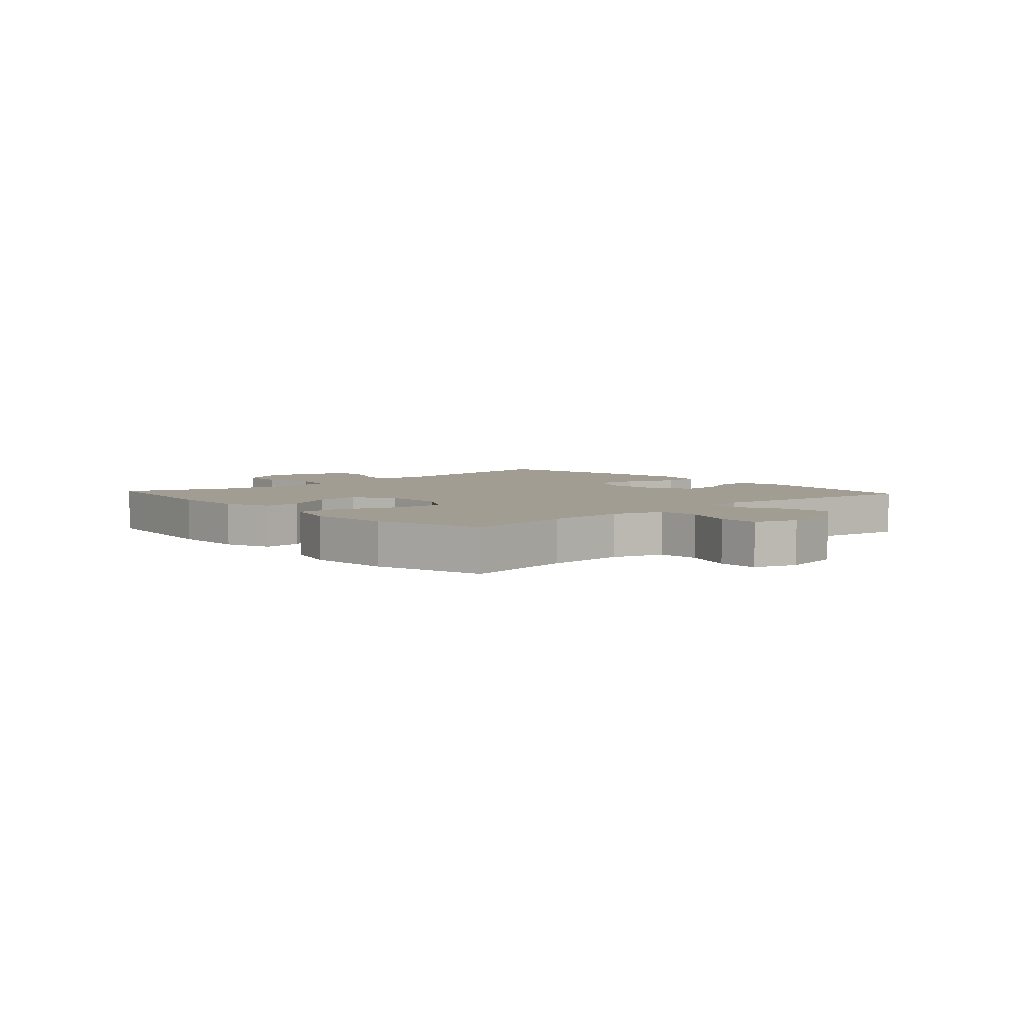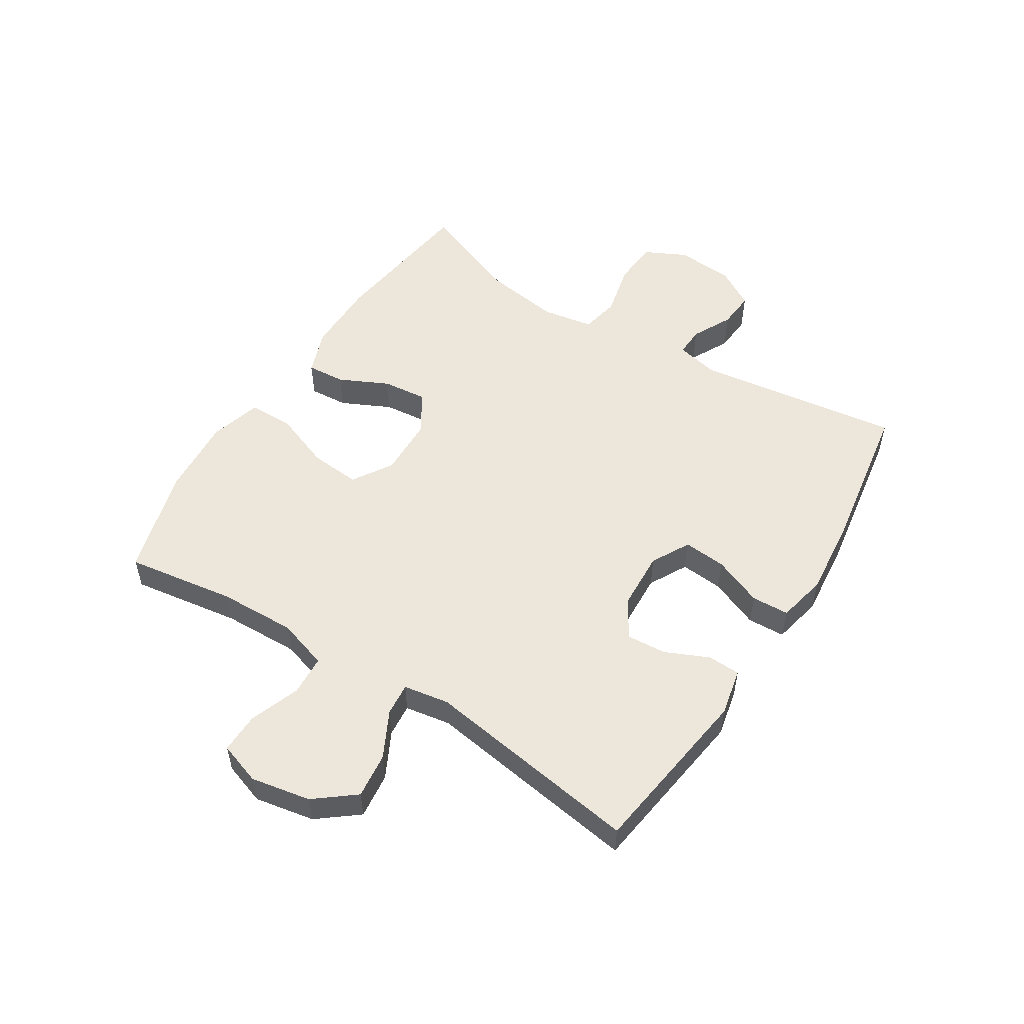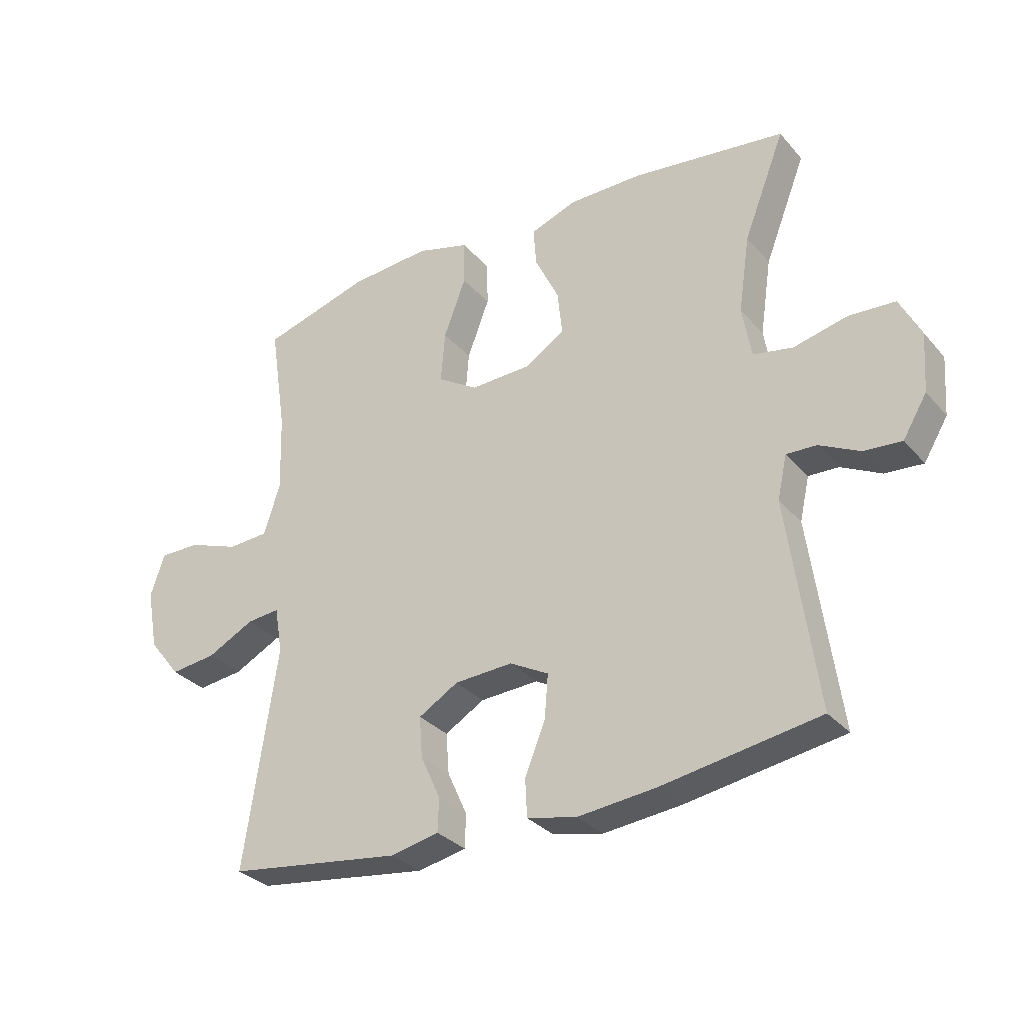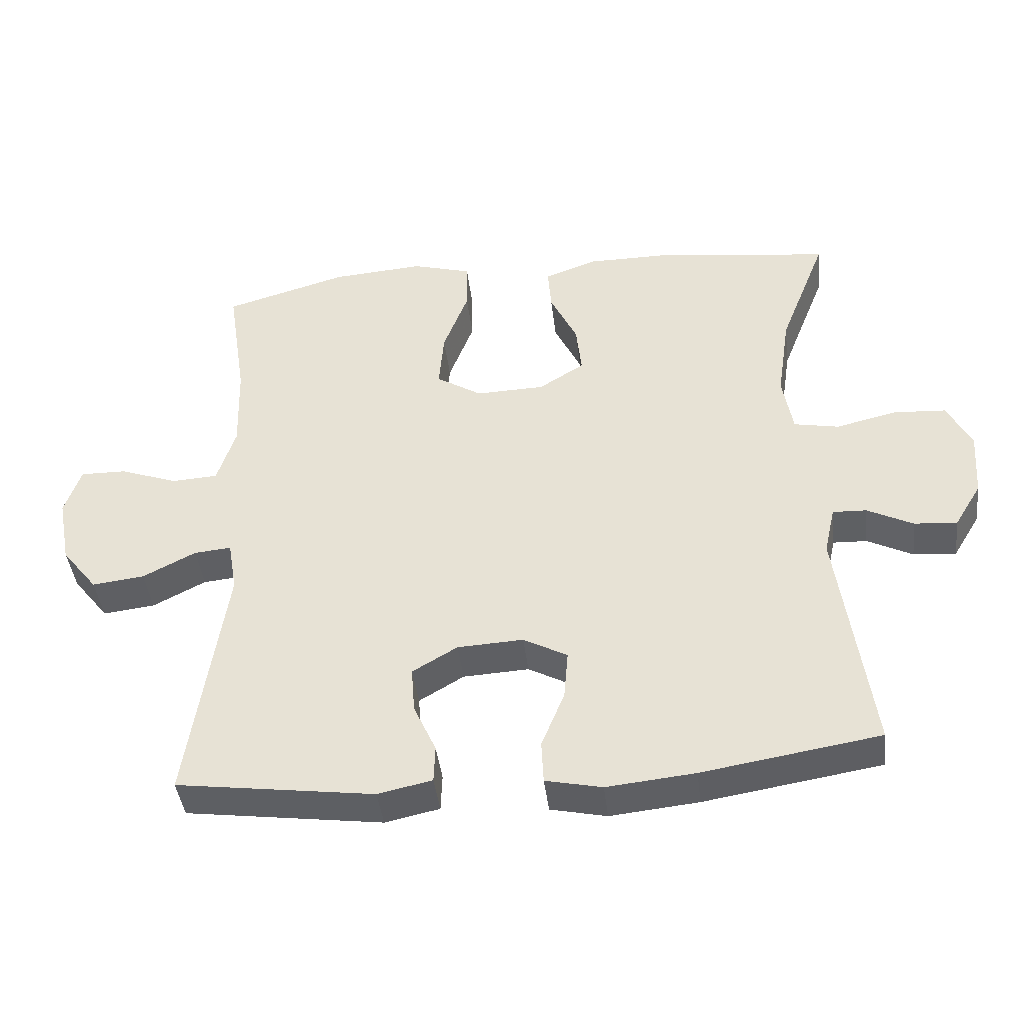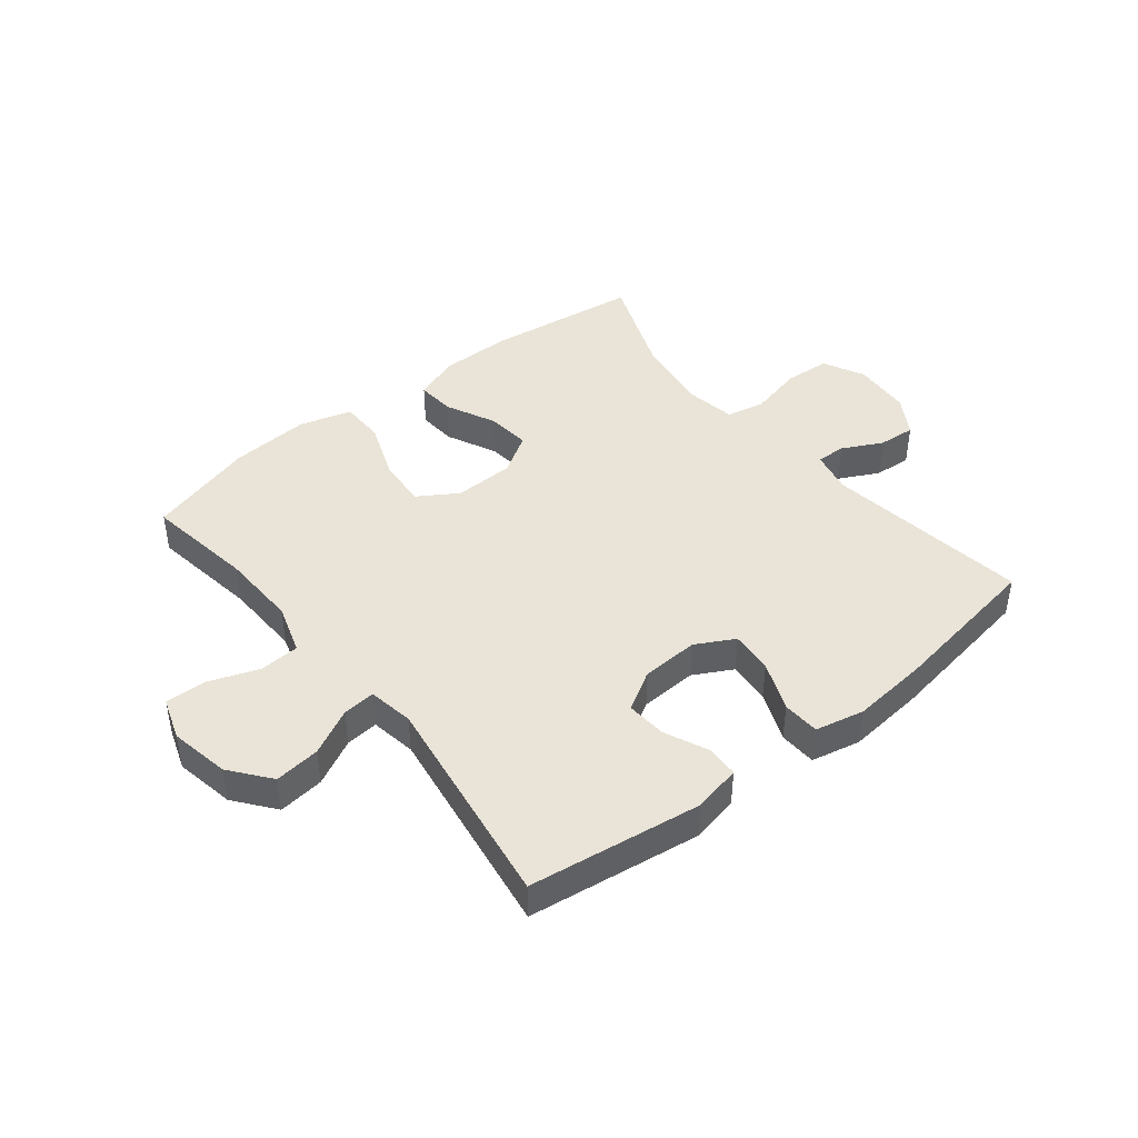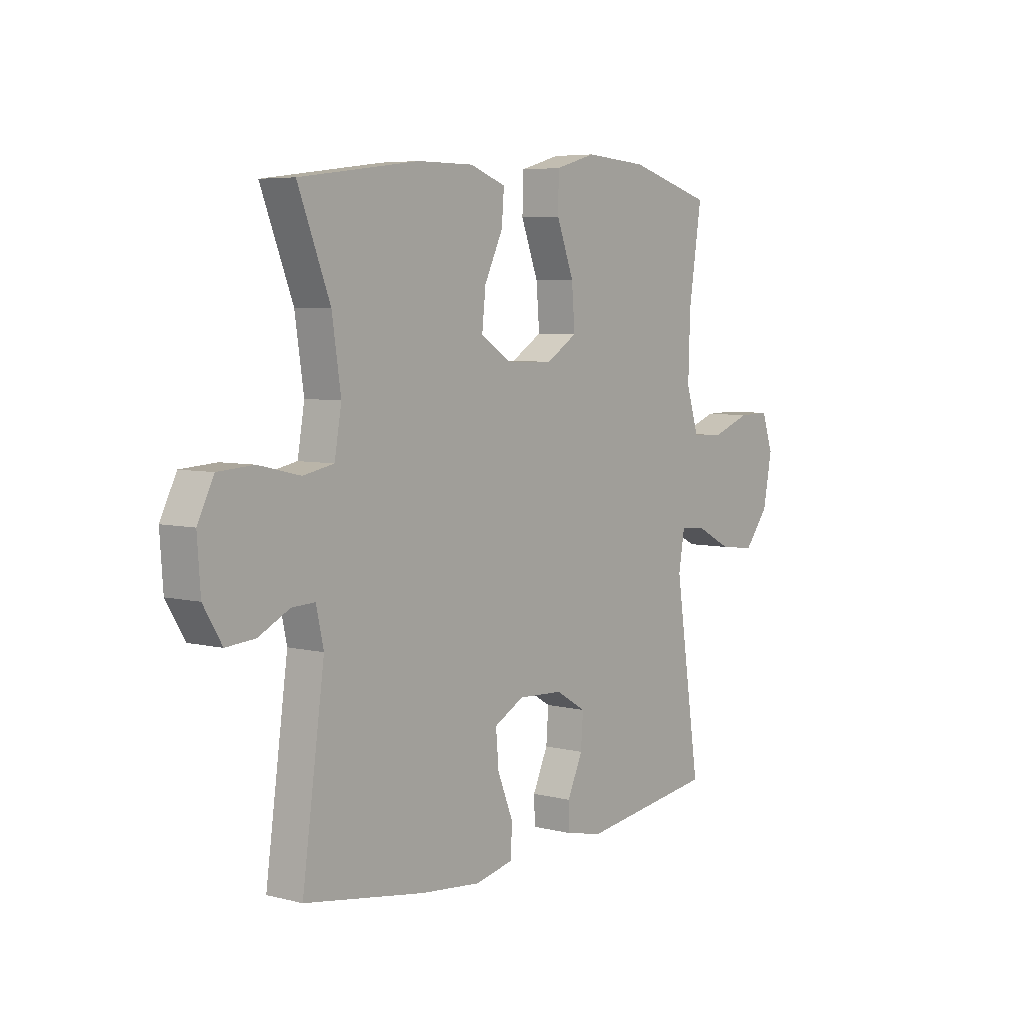
<metadata>
{"format":"obj","ext":"obj","renderer":"f3d","projection":"perspective","resolution":1024,"background":"white","views":[{"elev":4.8,"azim":47.8,"up":"+Y"},{"elev":53.2,"azim":122.3,"up":"+Y"},{"elev":-31.2,"azim":-146.7,"up":"+Z"},{"elev":-42.3,"azim":-173.2,"up":"+Z"},{"elev":43.4,"azim":141.4,"up":"+Y"},{"elev":5.7,"azim":-52.4,"up":"+Z"}]}
</metadata>
<code>
v 0.5 0.07 0.5
v 0.472 0.07 0.316
v 0.468 0.07 0.186
v 0.495 0.07 0.101
v 0.563 0.07 0.097
v 0.648 0.07 0.128
v 0.716 0.07 0.129
v 0.74 0.07 0.058
v 0.721 0.07 -0.043
v 0.668 0.07 -0.11
v 0.591 0.07 -0.101
v 0.513 0.07 -0.061
v 0.458 0.07 -0.056
v 0.445 0.07 -0.133
v 0.5 0.07 -0.5
v 0.209 0.07 -0.54
v 0.129 0.07 -0.523
v 0.127 0.07 -0.468
v 0.16 0.07 -0.395
v 0.165 0.07 -0.327
v 0.099 0.07 -0.288
v 0.002 0.07 -0.283
v -0.063 0.07 -0.318
v -0.057 0.07 -0.39
v -0.023 0.07 -0.474
v -0.026 0.07 -0.537
v -0.109 0.07 -0.555
v -0.239 0.07 -0.542
v -0.5 0.07 -0.5
v -0.452 0.07 -0.153
v -0.468 0.07 -0.081
v -0.518 0.07 -0.083
v -0.585 0.07 -0.117
v -0.648 0.07 -0.122
v -0.688 0.07 -0.056
v -0.695 0.07 0.042
v -0.66 0.07 0.112
v -0.583 0.07 0.117
v -0.493 0.07 0.096
v -0.427 0.07 0.109
v -0.412 0.07 0.196
v -0.431 0.07 0.324
v -0.5 0.07 0.5
v -0.243 0.07 0.533
v -0.12 0.07 0.533
v -0.043 0.07 0.505
v -0.048 0.07 0.44
v -0.088 0.07 0.357
v -0.096 0.07 0.282
v -0.029 0.07 0.24
v 0.072 0.07 0.237
v 0.139 0.07 0.279
v 0.132 0.07 0.364
v 0.095 0.07 0.462
v 0.096 0.07 0.537
v 0.184 0.07 0.562
v 0.319 0.07 0.552
v 0.5 0 0.5
v 0.472 0 0.316
v 0.468 0 0.186
v 0.495 0 0.101
v 0.563 0 0.097
v 0.648 0 0.128
v 0.716 0 0.129
v 0.74 0 0.058
v 0.721 0 -0.043
v 0.668 0 -0.11
v 0.591 0 -0.101
v 0.513 0 -0.061
v 0.458 0 -0.056
v 0.445 0 -0.133
v 0.5 0 -0.5
v 0.209 0 -0.54
v 0.129 0 -0.523
v 0.127 0 -0.468
v 0.16 0 -0.395
v 0.165 0 -0.327
v 0.099 0 -0.288
v 0.002 0 -0.283
v -0.063 0 -0.318
v -0.057 0 -0.39
v -0.023 0 -0.474
v -0.026 0 -0.537
v -0.109 0 -0.555
v -0.239 0 -0.542
v -0.5 0 -0.5
v -0.452 0 -0.153
v -0.468 0 -0.081
v -0.518 0 -0.083
v -0.585 0 -0.117
v -0.648 0 -0.122
v -0.688 0 -0.056
v -0.695 0 0.042
v -0.66 0 0.112
v -0.583 0 0.117
v -0.493 0 0.096
v -0.427 0 0.109
v -0.412 0 0.196
v -0.431 0 0.324
v -0.5 0 0.5
v -0.243 0 0.533
v -0.12 0 0.533
v -0.043 0 0.505
v -0.048 0 0.44
v -0.088 0 0.357
v -0.096 0 0.282
v -0.029 0 0.24
v 0.072 0 0.237
v 0.139 0 0.279
v 0.132 0 0.364
v 0.095 0 0.462
v 0.096 0 0.537
v 0.184 0 0.562
v 0.319 0 0.552
f 57 1 2
f 56 57 2
f 55 56 2
f 54 55 2
f 53 54 2
f 52 53 2 3
f 51 52 3 4
f 50 51 4
f 46 47 48
f 45 46 48
f 44 45 48
f 43 44 48
f 42 43 48
f 41 42 48 49
f 40 41 49 50
f 37 38 39
f 36 37 39
f 35 36 39
f 34 35 39
f 33 34 39
f 32 33 39
f 31 32 39 40
f 40 50 4
f 31 40 4
f 30 31 4
f 28 29 30
f 27 28 30
f 26 27 30
f 25 26 30
f 24 25 30
f 17 18 19
f 16 17 19
f 15 16 19
f 14 15 19
f 13 14 19 20
f 10 11 12
f 9 10 12
f 8 9 12
f 7 8 12
f 6 7 12
f 5 6 12
f 5 12 13
f 13 20 21
f 5 13 21
f 4 5 21
f 23 24 30
f 22 23 30 4
f 4 21 22
f 59 58 114
f 59 114 113
f 59 113 112
f 59 112 111
f 59 111 110
f 60 59 110 109
f 61 60 109 108
f 61 108 107
f 105 104 103
f 105 103 102
f 105 102 101
f 105 101 100
f 105 100 99
f 106 105 99 98
f 107 106 98 97
f 96 95 94
f 96 94 93
f 96 93 92
f 96 92 91
f 96 91 90
f 96 90 89
f 97 96 89 88
f 61 107 97
f 61 97 88
f 61 88 87
f 87 86 85
f 87 85 84
f 87 84 83
f 87 83 82
f 87 82 81
f 76 75 74
f 76 74 73
f 76 73 72
f 76 72 71
f 77 76 71 70
f 69 68 67
f 69 67 66
f 69 66 65
f 69 65 64
f 69 64 63
f 69 63 62
f 70 69 62
f 78 77 70
f 78 70 62
f 78 62 61
f 87 81 80
f 61 87 80 79
f 79 78 61
f 1 58 59 2
f 2 59 60 3
f 3 60 61 4
f 4 61 62 5
f 5 62 63 6
f 6 63 64 7
f 7 64 65 8
f 8 65 66 9
f 9 66 67 10
f 10 67 68 11
f 11 68 69 12
f 12 69 70 13
f 13 70 71 14
f 14 71 72 15
f 15 72 73 16
f 16 73 74 17
f 17 74 75 18
f 18 75 76 19
f 19 76 77 20
f 20 77 78 21
f 21 78 79 22
f 22 79 80 23
f 23 80 81 24
f 24 81 82 25
f 25 82 83 26
f 26 83 84 27
f 27 84 85 28
f 28 85 86 29
f 29 86 87 30
f 30 87 88 31
f 31 88 89 32
f 32 89 90 33
f 33 90 91 34
f 34 91 92 35
f 35 92 93 36
f 36 93 94 37
f 37 94 95 38
f 38 95 96 39
f 39 96 97 40
f 40 97 98 41
f 41 98 99 42
f 42 99 100 43
f 43 100 101 44
f 44 101 102 45
f 45 102 103 46
f 46 103 104 47
f 47 104 105 48
f 48 105 106 49
f 49 106 107 50
f 50 107 108 51
f 51 108 109 52
f 52 109 110 53
f 53 110 111 54
f 54 111 112 55
f 55 112 113 56
f 56 113 114 57
f 57 114 58 1

</code>
